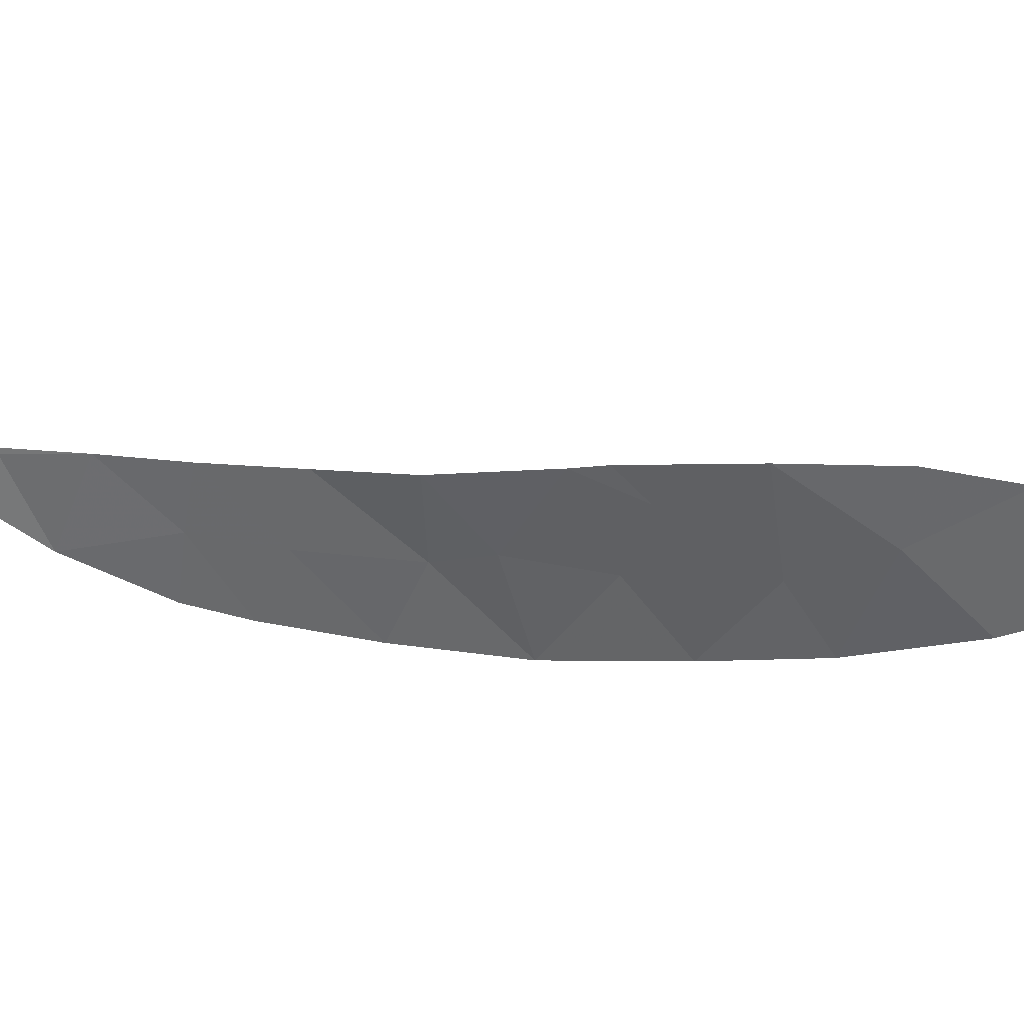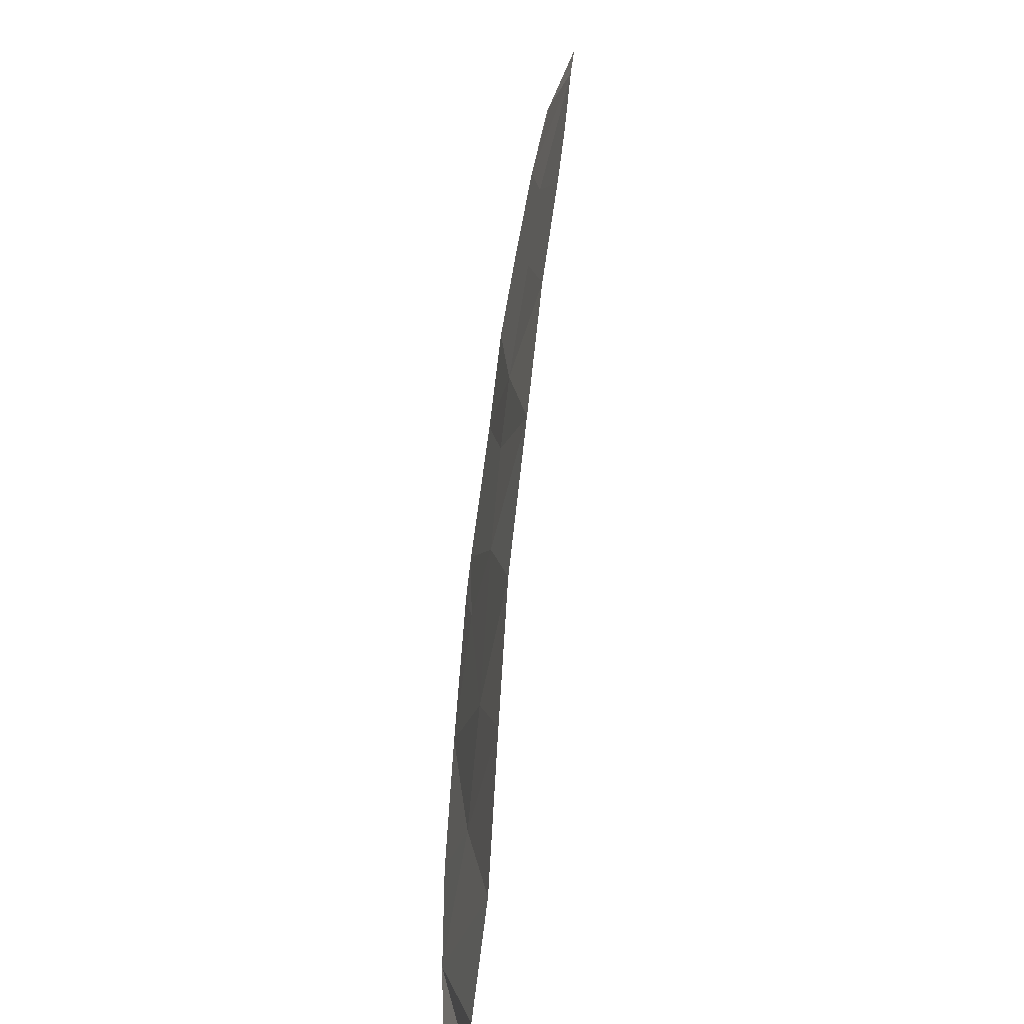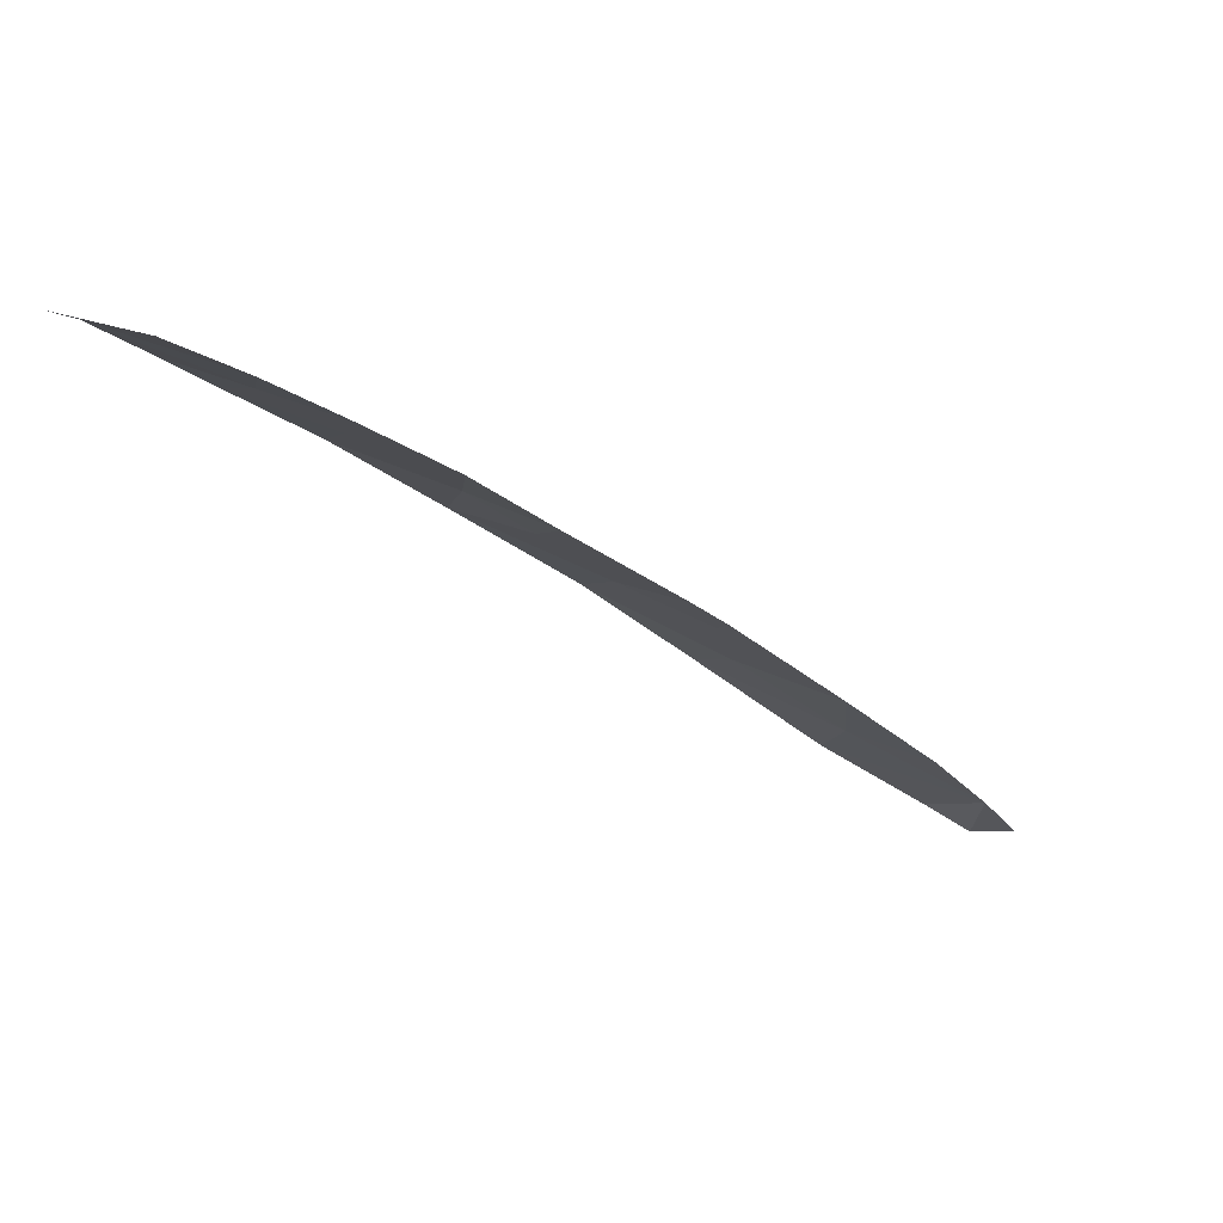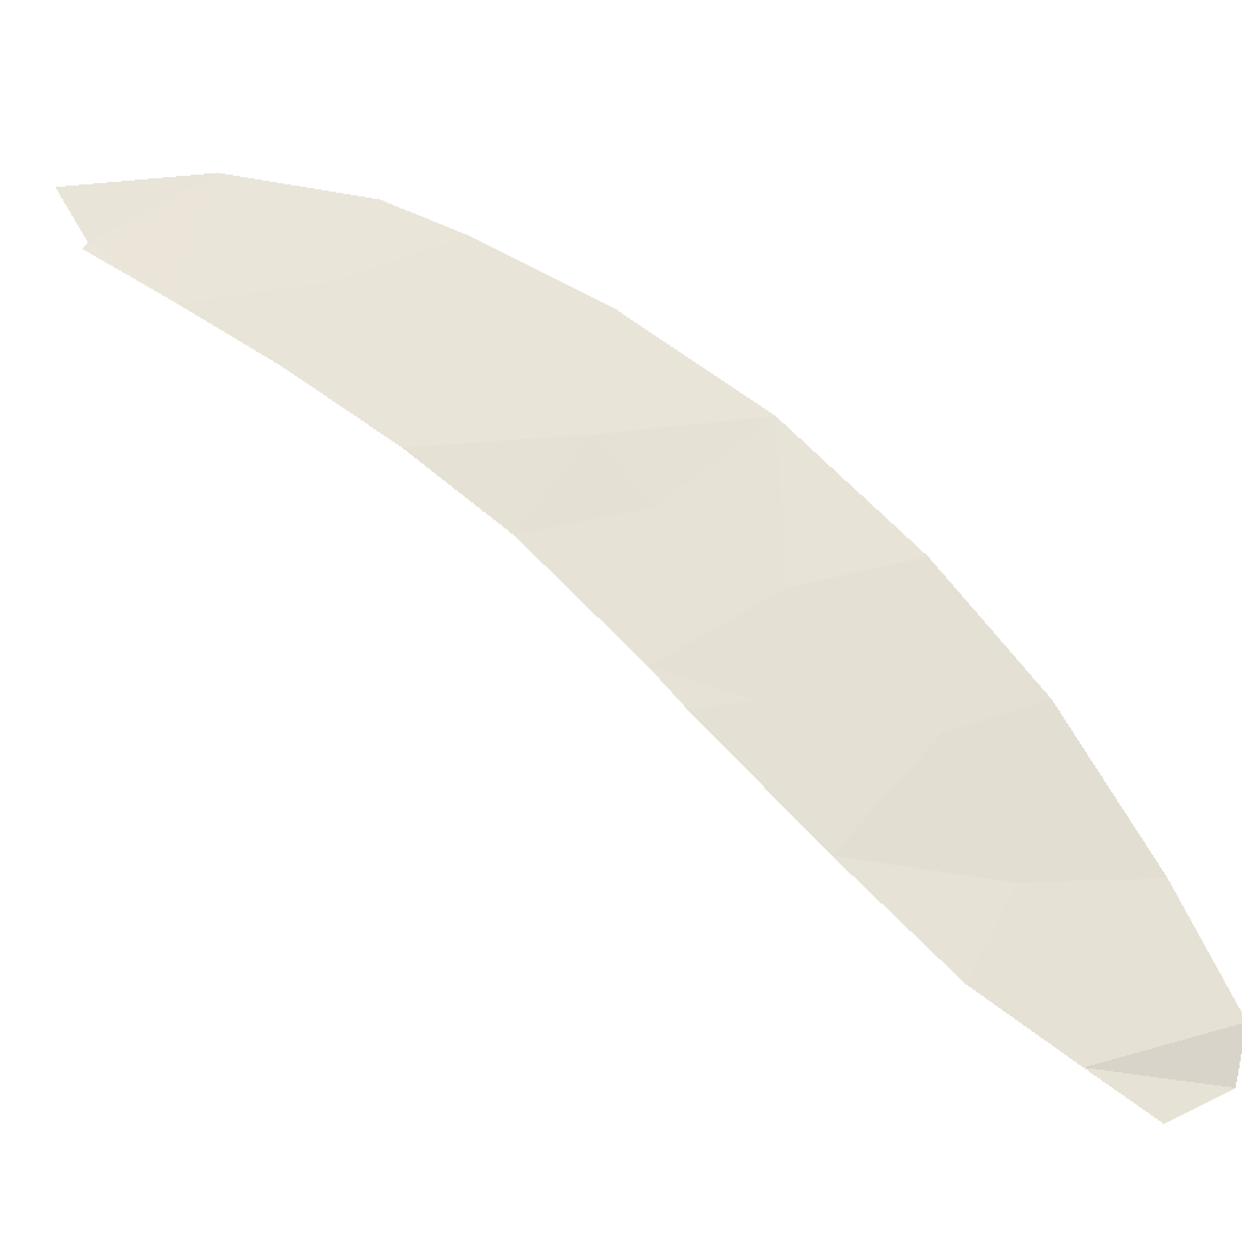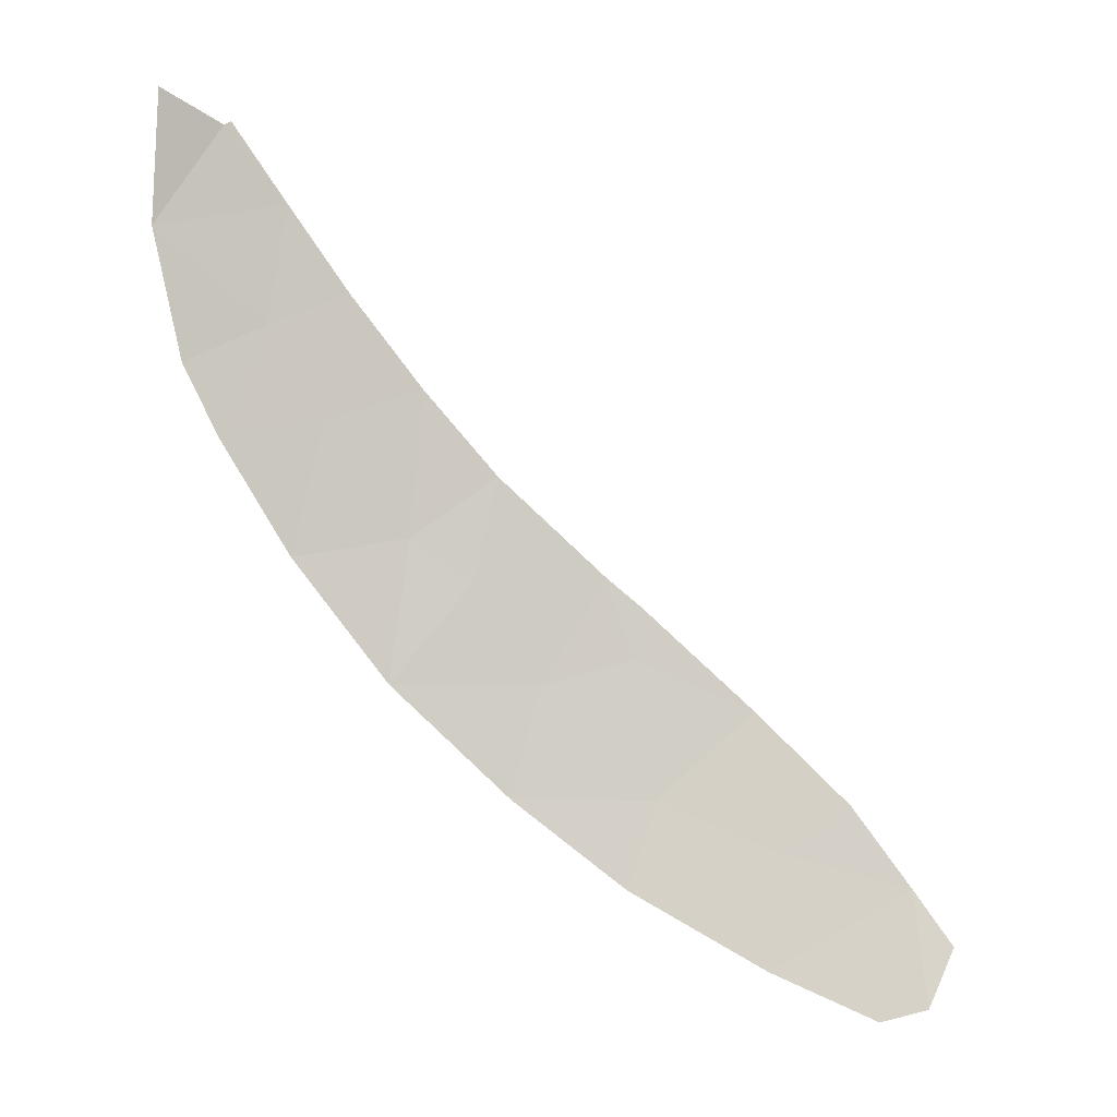
<metadata>
{"format":"obj","ext":"obj","renderer":"f3d","projection":"perspective","resolution":1024,"background":"white","views":[{"elev":-71.3,"azim":55.7,"up":"+Y"},{"elev":-63.6,"azim":-127.8,"up":"+Z"},{"elev":-2.1,"azim":2.2,"up":"+Y"},{"elev":40.2,"azim":89.2,"up":"+Y"},{"elev":-0.4,"azim":-32.4,"up":"+Z"}]}
</metadata>
<code>
v -3.696 117.8 -14.23
v 5.56 112.9 -21.06
v 3.576 114.3 -18.36
v 4.814 113.5 -19.8
v -1.431 116.7 -17.91
v 3.657 113.9 -20.46
v 3.394 113.7 -22.23
v 4.855 112.9 -23
v 1.959 115.2 -17.57
v -4.193 118 -13.12
v -0.8125 116.8 -13.47
v 1.633 114.9 -21.01
v 1.654 115.4 -16.33
v 5.49 112.5 -22.81
v -3.611 117.8 -9.563
v -2.699 117.5 -10.72
v -4.578 118 -9.064
v -2.714 117.4 -16.01
v 6.033 112.5 -21.92
v -1.836 117.2 -12.04
v -3.508 117.8 -9.504
v -4.612 118.2 -11.1
v 2.105 115.2 -16.76
v 0.1843 116.2 -14.79
v -1.042 116.7 -15.72
v 2.159 114.8 -19.69
v 0.1682 115.8 -19.65
v 0.667 115.8 -17.96
v -2.225 117.3 -13.96
v -0.2237 116.3 -16.42
v -3.011 117.6 -12.54
f 5 27 28
f 2 4 6
f 7 8 2
f 22 31 16
f 17 22 15
f 14 2 8
f 20 16 31
f 15 16 21
f 22 16 15
f 22 10 31
f 14 19 2
f 12 7 6
f 13 9 23
f 30 5 28
f 3 26 6
f 9 3 23
f 24 11 25
f 11 29 25
f 28 9 13
f 5 25 18
f 5 30 25
f 27 26 28
f 12 26 27
f 28 26 9
f 9 26 3
f 3 6 4
f 2 6 7
f 10 1 31
f 18 29 1
f 20 31 29
f 29 11 20
f 24 30 13
f 28 13 30
f 26 12 6
f 29 18 25
f 30 24 25
f 31 1 29

</code>
